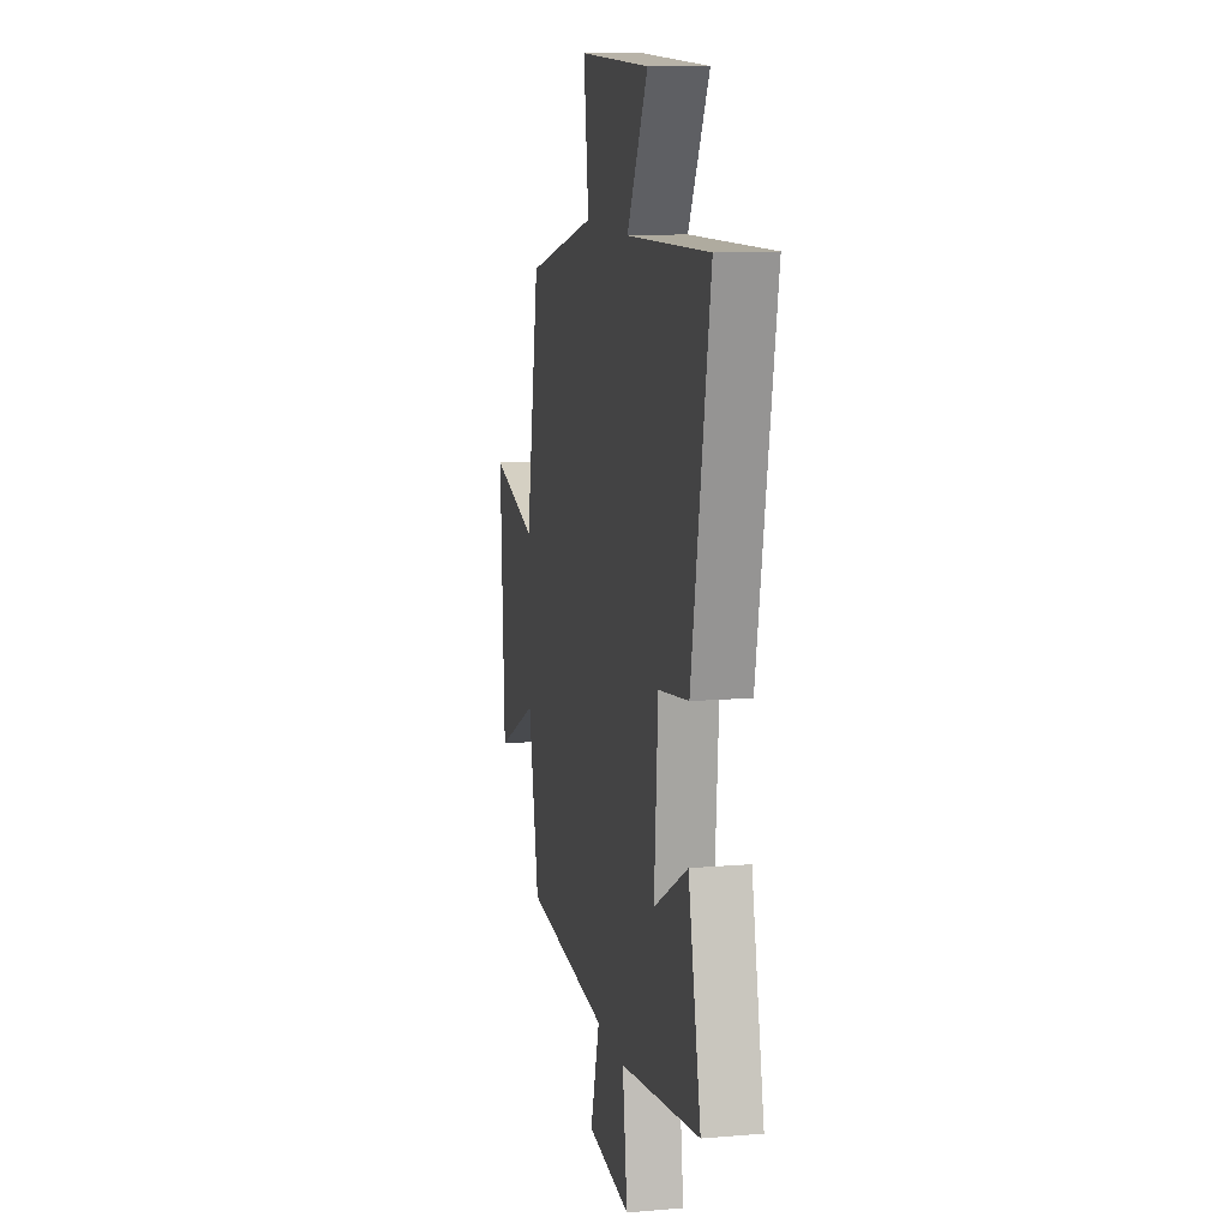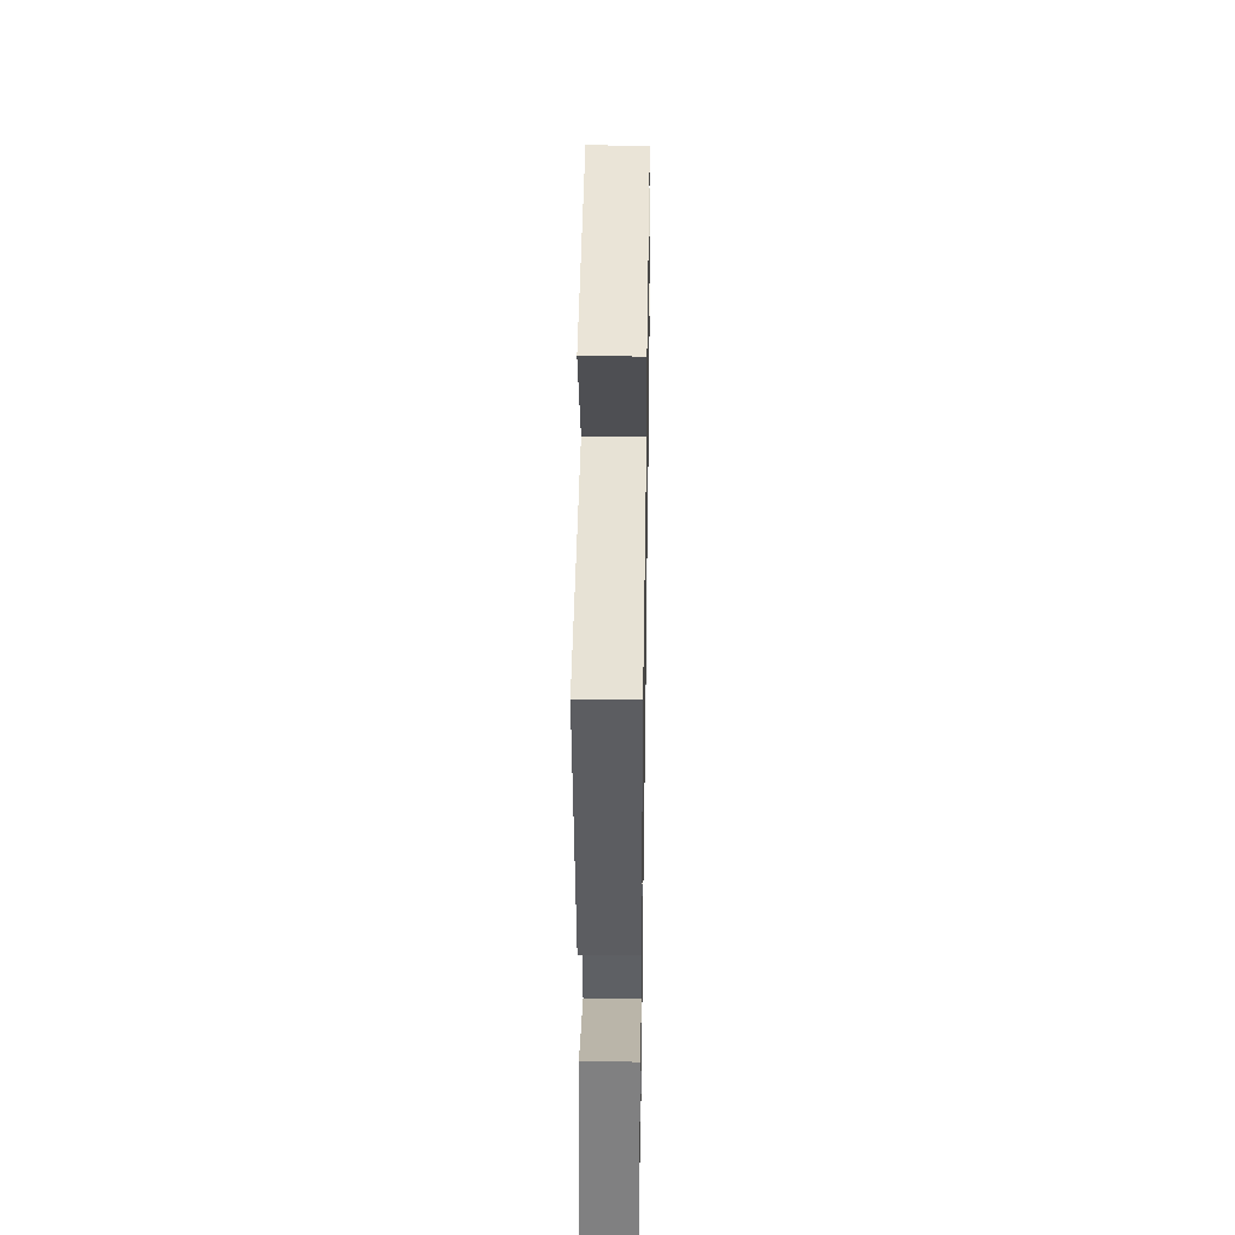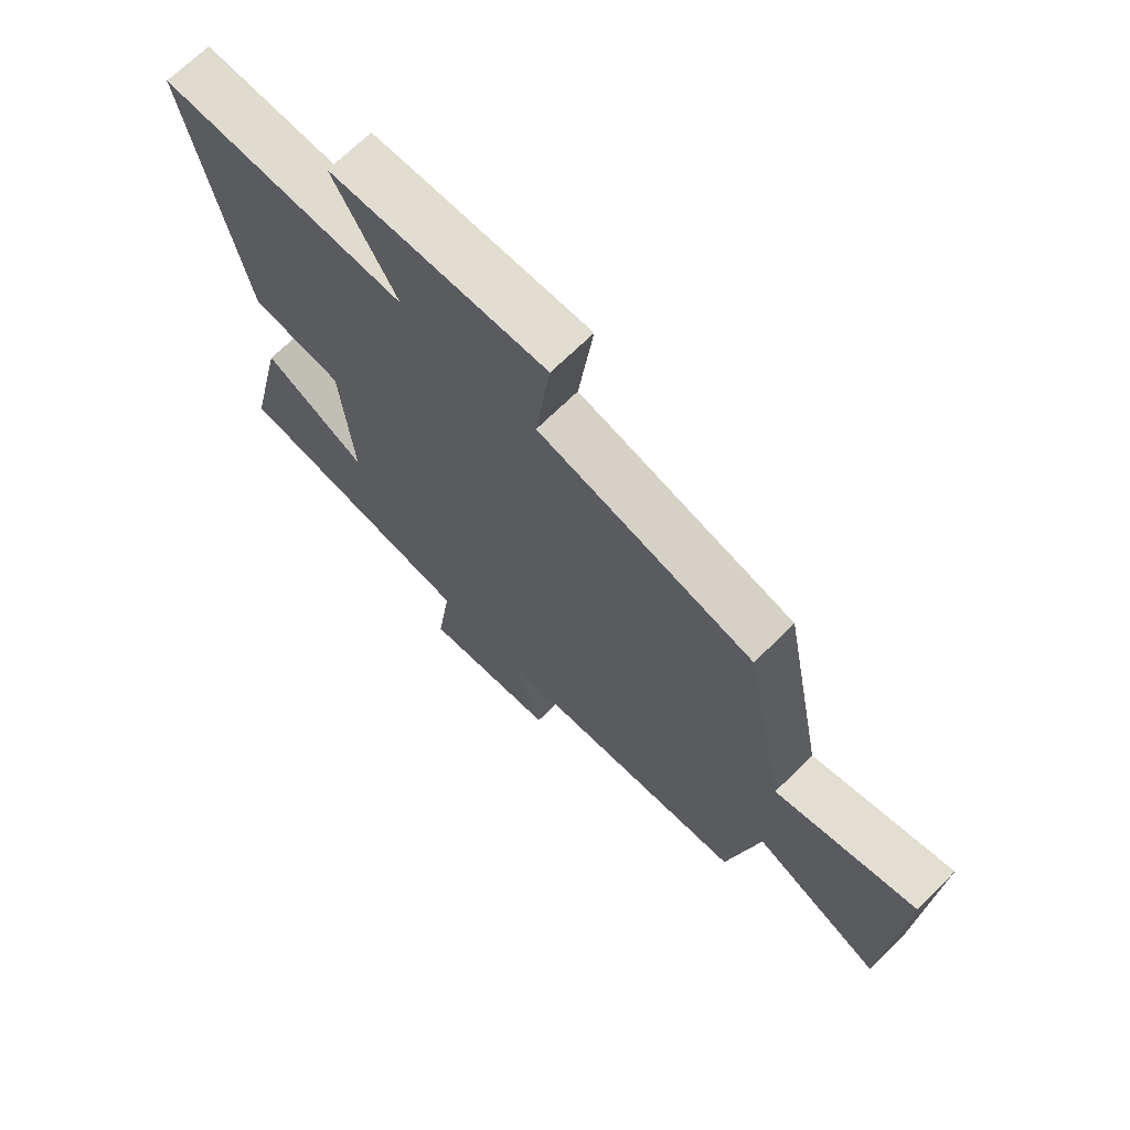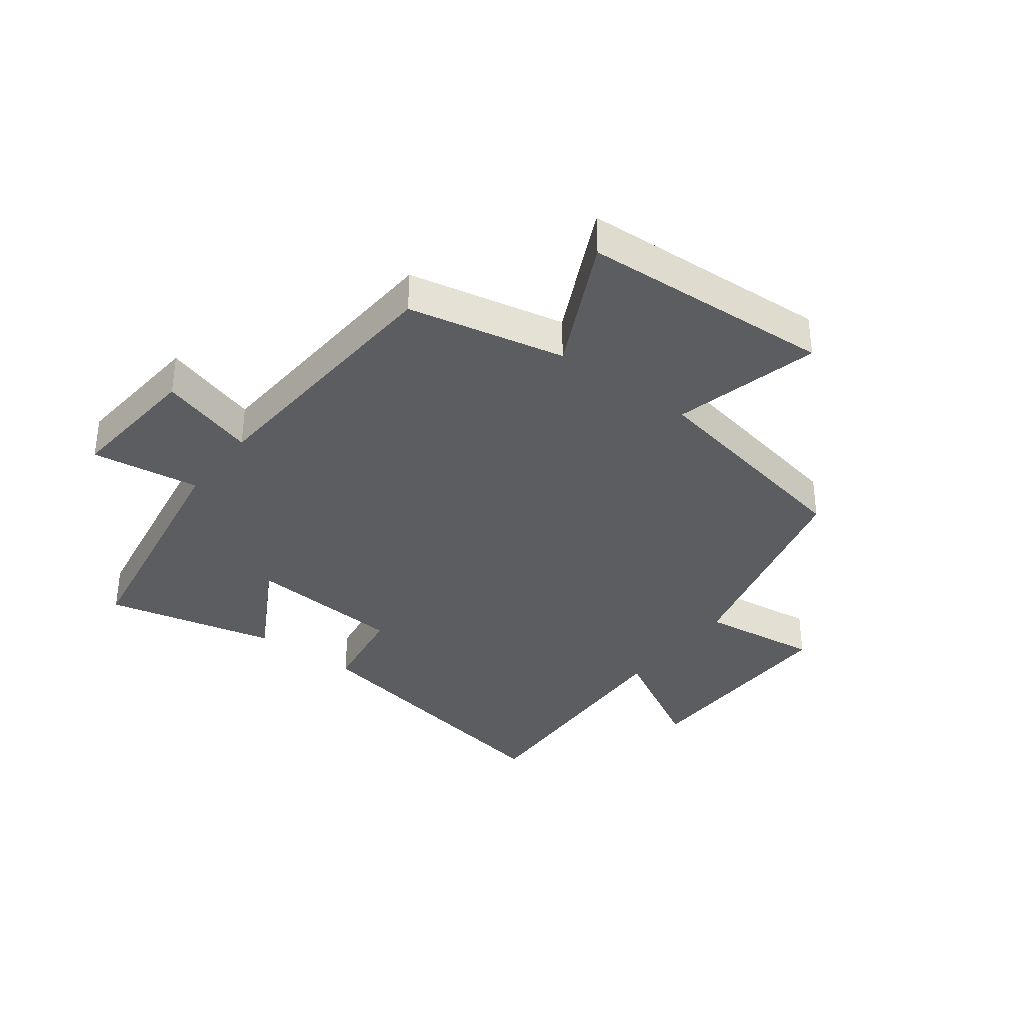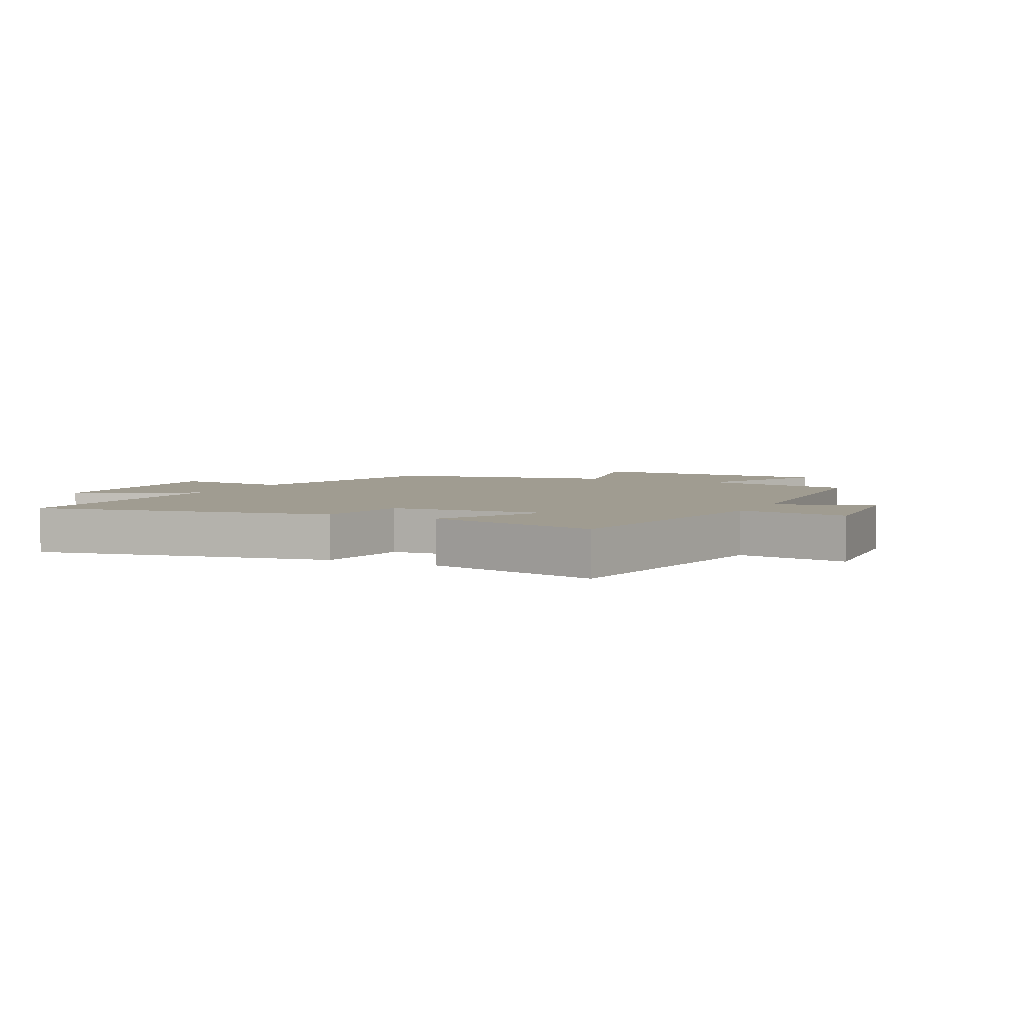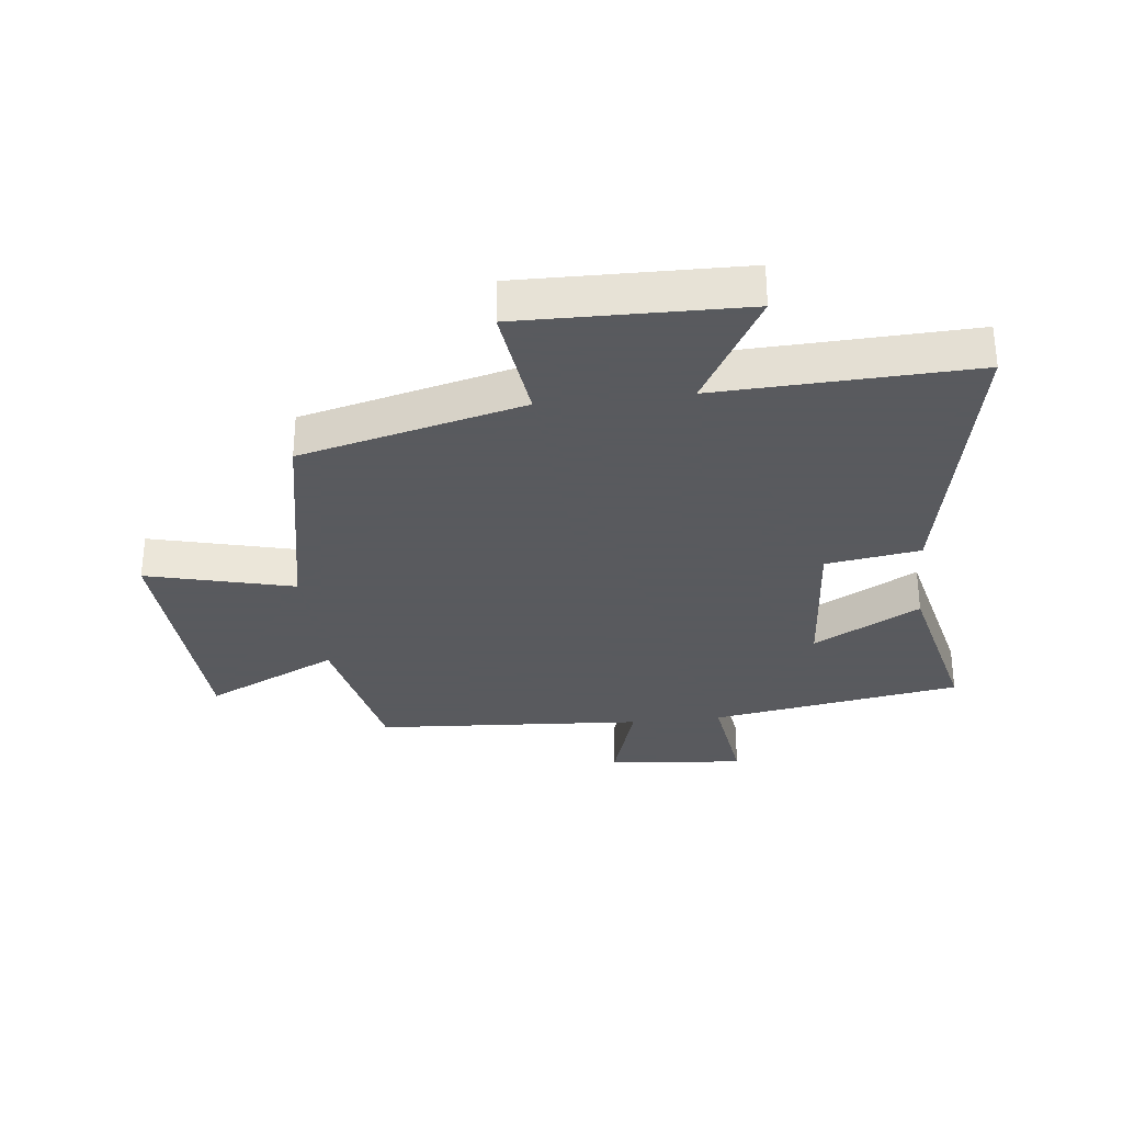
<metadata>
{"format":"obj","ext":"obj","renderer":"f3d","projection":"perspective","resolution":1024,"background":"white","views":[{"elev":12.0,"azim":78.6,"up":"+Z"},{"elev":42.7,"azim":90.9,"up":"+Z"},{"elev":69.1,"azim":-134.7,"up":"+Z"},{"elev":-35.5,"azim":-127.0,"up":"+Y"},{"elev":4.4,"azim":116.2,"up":"+Y"},{"elev":-31.2,"azim":6.4,"up":"+Y"}]}
</metadata>
<code>
v -0.428 0.07 0.407
v -0.061 0.07 0.5
v -0.086 0.07 0.697
v 0.28 0.07 0.691
v 0.173 0.07 0.5
v 0.593 0.07 0.517
v 0.5 0.07 0.036
v 0.345 0.07 0.012
v 0.325 0.07 -0.246
v 0.5 0.07 -0.148
v 0.565 0.07 -0.43
v 0.15 0.07 -0.5
v 0.175 0.07 -0.68
v -0.051 0.07 -0.66
v -0.002 0.07 -0.5
v -0.446 0.07 -0.471
v -0.5 0.07 -0.212
v -0.72 0.07 -0.319
v -0.742 0.07 0.097
v -0.5 0.07 0.036
v -0.428 0 0.407
v -0.061 0 0.5
v -0.086 0 0.697
v 0.28 0 0.691
v 0.173 0 0.5
v 0.593 0 0.517
v 0.5 0 0.036
v 0.345 0 0.012
v 0.325 0 -0.246
v 0.5 0 -0.148
v 0.565 0 -0.43
v 0.15 0 -0.5
v 0.175 0 -0.68
v -0.051 0 -0.66
v -0.002 0 -0.5
v -0.446 0 -0.471
v -0.5 0 -0.212
v -0.72 0 -0.319
v -0.742 0 0.097
v -0.5 0 0.036
f 17 18 19 20
f 15 16 17 20
f 15 20 1 2
f 12 13 14 15
f 12 15 2
f 9 10 11 12
f 8 9 12 2
f 5 6 7 8
f 5 8 2 3
f 3 4 5
f 40 39 38 37
f 40 37 36 35
f 22 21 40 35
f 35 34 33 32
f 22 35 32
f 32 31 30 29
f 22 32 29 28
f 28 27 26 25
f 23 22 28 25
f 25 24 23
f 1 21 22 2
f 2 22 23 3
f 3 23 24 4
f 4 24 25 5
f 5 25 26 6
f 6 26 27 7
f 7 27 28 8
f 8 28 29 9
f 9 29 30 10
f 10 30 31 11
f 11 31 32 12
f 12 32 33 13
f 13 33 34 14
f 14 34 35 15
f 15 35 36 16
f 16 36 37 17
f 17 37 38 18
f 18 38 39 19
f 19 39 40 20
f 20 40 21 1

</code>
